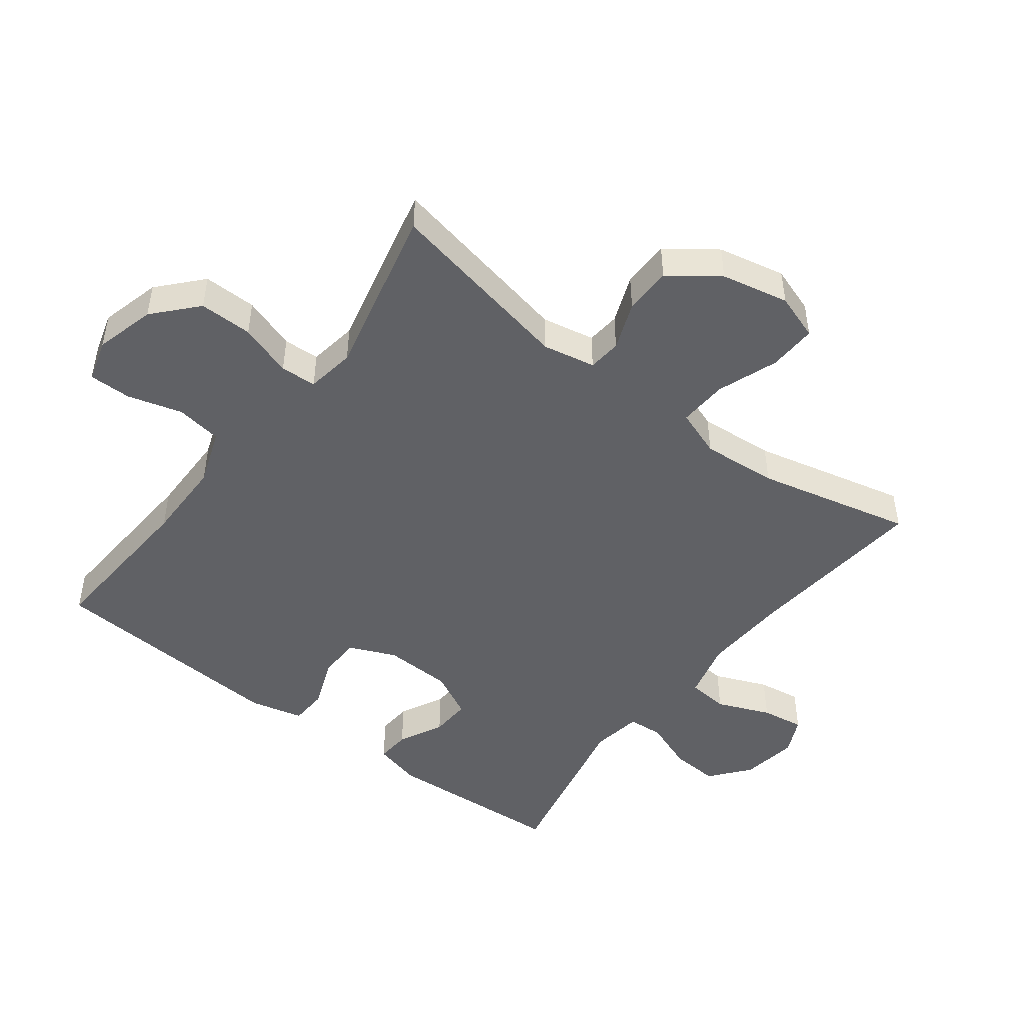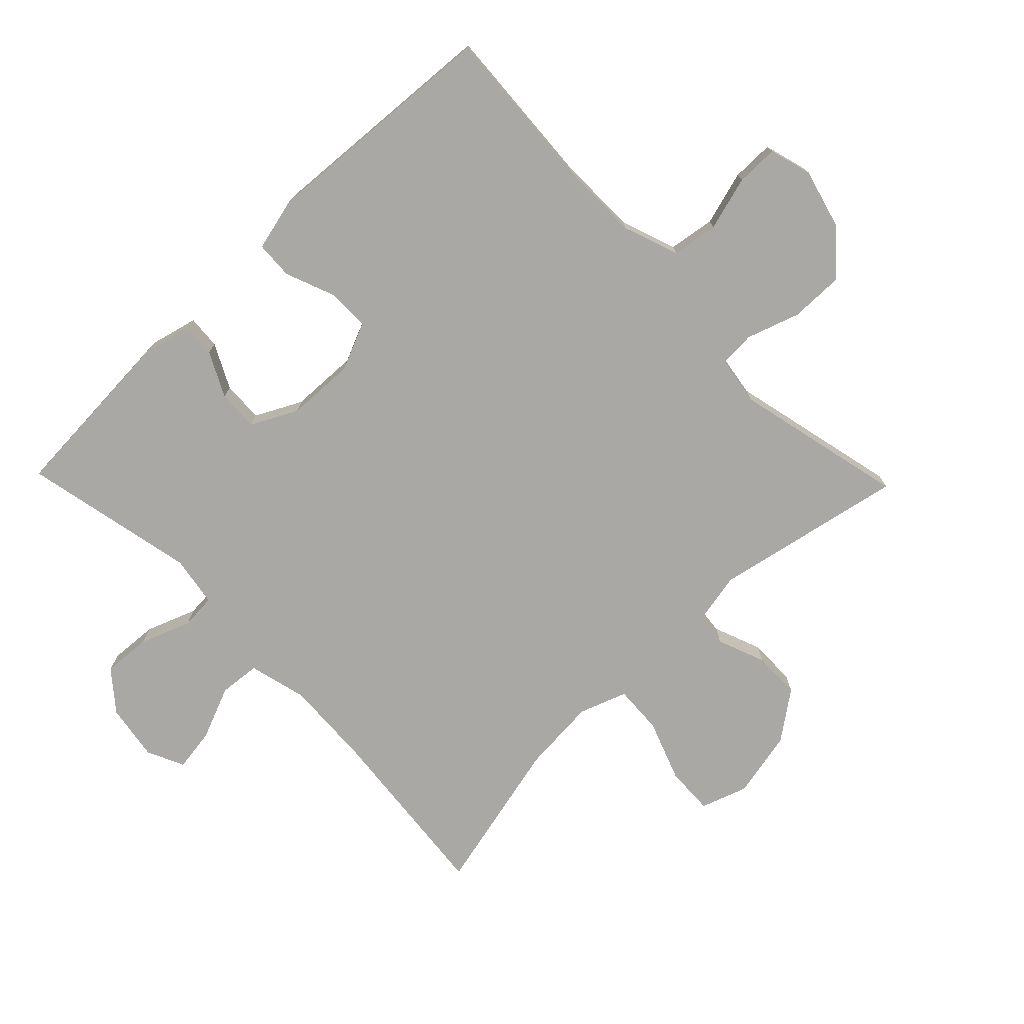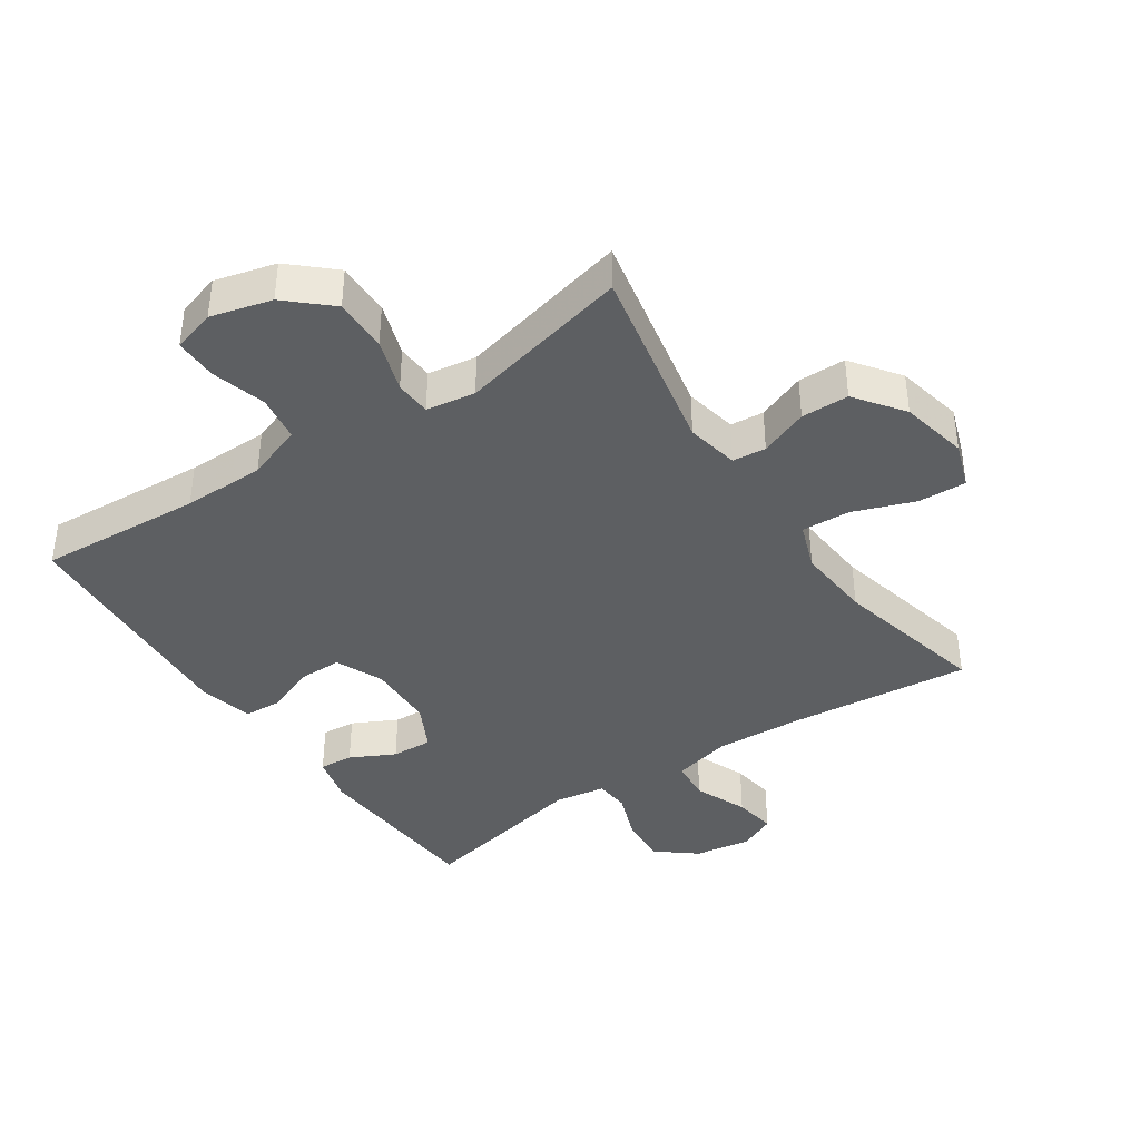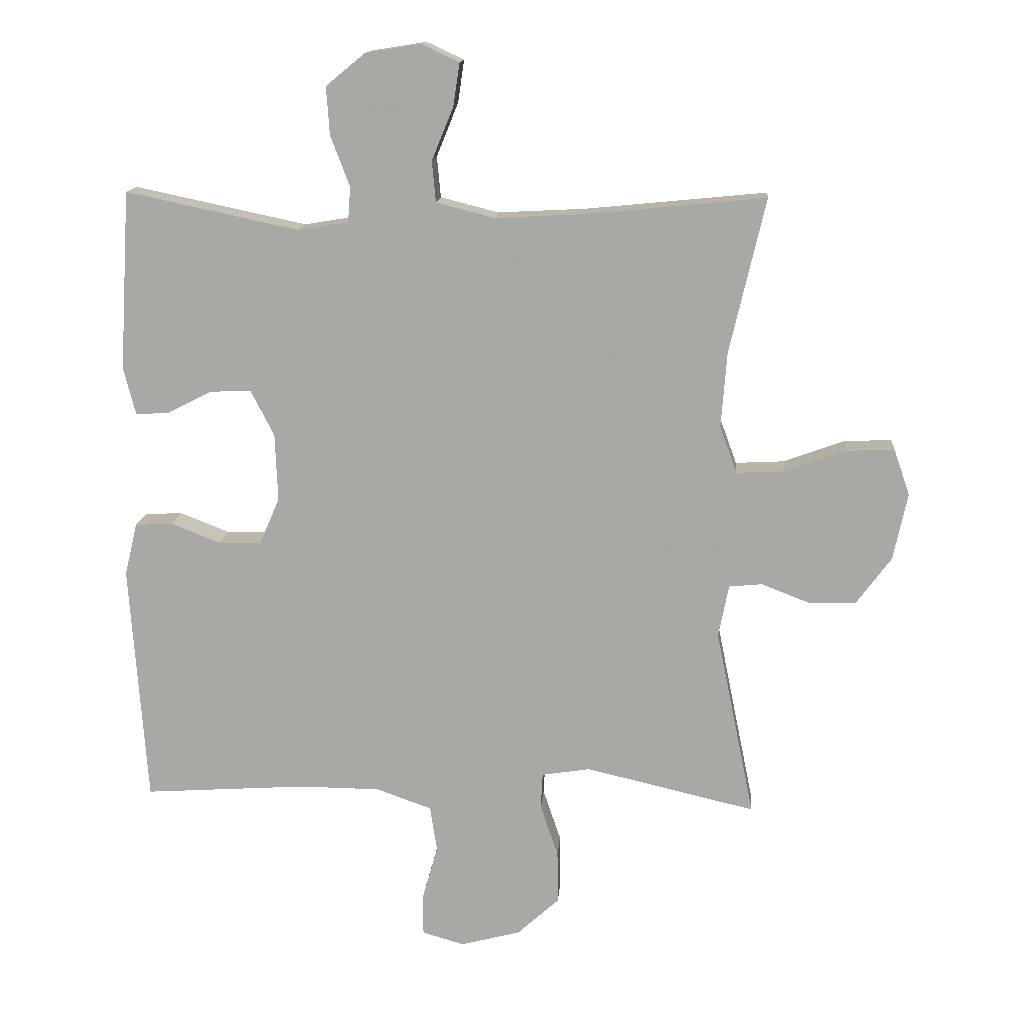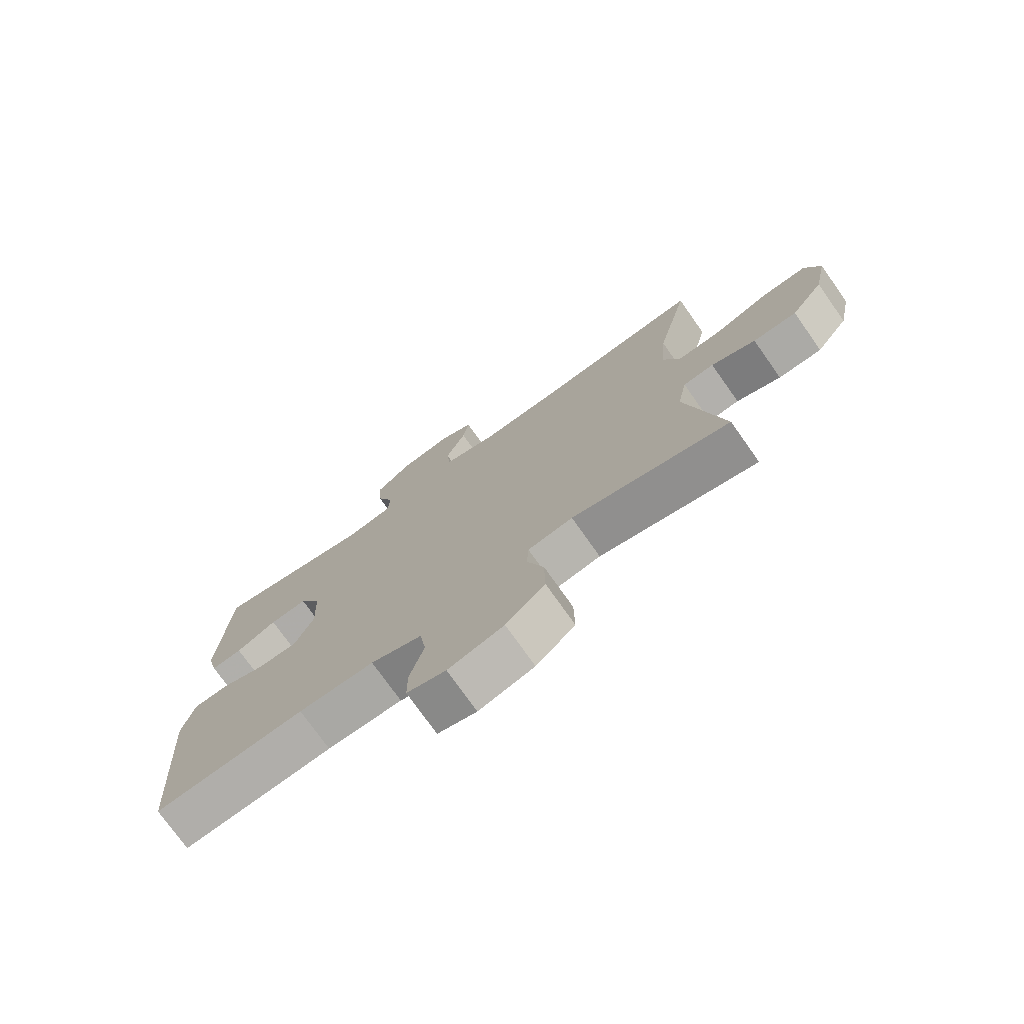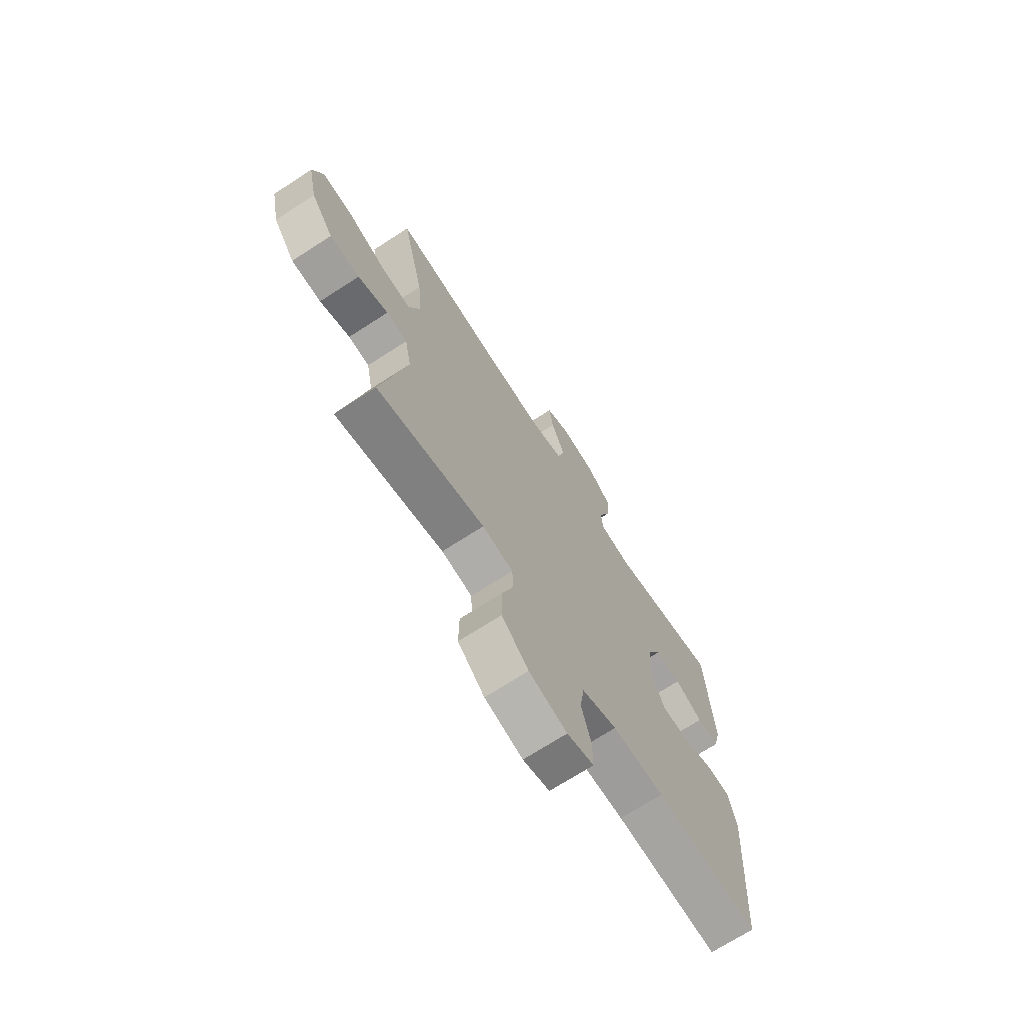
<metadata>
{"format":"obj","ext":"obj","renderer":"f3d","projection":"perspective","resolution":1024,"background":"white","views":[{"elev":-47.7,"azim":-127.2,"up":"+Y"},{"elev":-75.1,"azim":134.1,"up":"+Y"},{"elev":-39.7,"azim":-145.9,"up":"+Y"},{"elev":14.3,"azim":-175.4,"up":"+Z"},{"elev":-75.2,"azim":-144.7,"up":"+Z"},{"elev":-70.6,"azim":-57.1,"up":"+Z"}]}
</metadata>
<code>
v 0.5 0.07 -0.5
v 0.245 0.07 -0.483
v 0.117 0.07 -0.484
v 0.03 0.07 -0.515
v 0.019 0.07 -0.587
v 0.043 0.07 -0.672
v 0.043 0.07 -0.738
v -0.023 0.07 -0.757
v -0.117 0.07 -0.732
v -0.183 0.07 -0.672
v -0.182 0.07 -0.589
v -0.154 0.07 -0.506
v -0.157 0.07 -0.45
v -0.233 0.07 -0.438
v -0.5 0.07 -0.5
v -0.439 0.07 -0.203
v -0.455 0.07 -0.121
v -0.507 0.07 -0.116
v -0.582 0.07 -0.145
v -0.656 0.07 -0.144
v -0.711 0.07 -0.069
v -0.733 0.07 0.036
v -0.708 0.07 0.108
v -0.633 0.07 0.105
v -0.538 0.07 0.07
v -0.462 0.07 0.066
v -0.435 0.07 0.14
v -0.444 0.07 0.258
v -0.5 0.07 0.5
v -0.216 0.07 0.472
v -0.079 0.07 0.465
v 0.012 0.07 0.488
v 0.018 0.07 0.552
v -0.016 0.07 0.635
v -0.026 0.07 0.702
v 0.032 0.07 0.729
v 0.12 0.07 0.715
v 0.181 0.07 0.665
v 0.176 0.07 0.59
v 0.146 0.07 0.511
v 0.15 0.07 0.456
v 0.229 0.07 0.443
v 0.5 0.07 0.5
v 0.517 0.07 0.219
v 0.498 0.07 0.144
v 0.445 0.07 0.148
v 0.376 0.07 0.183
v 0.312 0.07 0.186
v 0.275 0.07 0.114
v 0.271 0.07 0.008
v 0.303 0.07 -0.066
v 0.37 0.07 -0.066
v 0.447 0.07 -0.036
v 0.506 0.07 -0.039
v 0.526 0.07 -0.122
v 0.5 0 -0.5
v 0.245 0 -0.483
v 0.117 0 -0.484
v 0.03 0 -0.515
v 0.019 0 -0.587
v 0.043 0 -0.672
v 0.043 0 -0.738
v -0.023 0 -0.757
v -0.117 0 -0.732
v -0.183 0 -0.672
v -0.182 0 -0.589
v -0.154 0 -0.506
v -0.157 0 -0.45
v -0.233 0 -0.438
v -0.5 0 -0.5
v -0.439 0 -0.203
v -0.455 0 -0.121
v -0.507 0 -0.116
v -0.582 0 -0.145
v -0.656 0 -0.144
v -0.711 0 -0.069
v -0.733 0 0.036
v -0.708 0 0.108
v -0.633 0 0.105
v -0.538 0 0.07
v -0.462 0 0.066
v -0.435 0 0.14
v -0.444 0 0.258
v -0.5 0 0.5
v -0.216 0 0.472
v -0.079 0 0.465
v 0.012 0 0.488
v 0.018 0 0.552
v -0.016 0 0.635
v -0.026 0 0.702
v 0.032 0 0.729
v 0.12 0 0.715
v 0.181 0 0.665
v 0.176 0 0.59
v 0.146 0 0.511
v 0.15 0 0.456
v 0.229 0 0.443
v 0.5 0 0.5
v 0.517 0 0.219
v 0.498 0 0.144
v 0.445 0 0.148
v 0.376 0 0.183
v 0.312 0 0.186
v 0.275 0 0.114
v 0.271 0 0.008
v 0.303 0 -0.066
v 0.37 0 -0.066
v 0.447 0 -0.036
v 0.506 0 -0.039
v 0.526 0 -0.122
f 52 53 54 55
f 51 52 55 1
f 44 45 46 47
f 42 43 44 47
f 41 42 47 48
f 37 38 39 40
f 37 40 41
f 36 37 41
f 33 34 35 36
f 33 36 41
f 32 33 41 48
f 28 29 30
f 27 28 30 31
f 26 27 31 32
f 22 23 24 25
f 22 25 26
f 21 22 26
f 18 19 20 21
f 17 18 21 26
f 16 17 26 32
f 14 15 16 32
f 9 10 11 12
f 9 12 13
f 8 9 13
f 5 6 7 8
f 4 5 8 13
f 3 4 13
f 2 3 13 14
f 51 1 2 14
f 14 32 48 49
f 14 49 50
f 14 50 51
f 110 109 108 107
f 56 110 107 106
f 102 101 100 99
f 102 99 98 97
f 103 102 97 96
f 95 94 93 92
f 96 95 92
f 96 92 91
f 91 90 89 88
f 96 91 88
f 103 96 88 87
f 85 84 83
f 86 85 83 82
f 87 86 82 81
f 80 79 78 77
f 81 80 77
f 81 77 76
f 76 75 74 73
f 81 76 73 72
f 87 81 72 71
f 87 71 70 69
f 67 66 65 64
f 68 67 64
f 68 64 63
f 63 62 61 60
f 68 63 60 59
f 68 59 58
f 69 68 58 57
f 69 57 56 106
f 104 103 87 69
f 105 104 69
f 106 105 69
f 1 56 57 2
f 2 57 58 3
f 3 58 59 4
f 4 59 60 5
f 5 60 61 6
f 6 61 62 7
f 7 62 63 8
f 8 63 64 9
f 9 64 65 10
f 10 65 66 11
f 11 66 67 12
f 12 67 68 13
f 13 68 69 14
f 14 69 70 15
f 15 70 71 16
f 16 71 72 17
f 17 72 73 18
f 18 73 74 19
f 19 74 75 20
f 20 75 76 21
f 21 76 77 22
f 22 77 78 23
f 23 78 79 24
f 24 79 80 25
f 25 80 81 26
f 26 81 82 27
f 27 82 83 28
f 28 83 84 29
f 29 84 85 30
f 30 85 86 31
f 31 86 87 32
f 32 87 88 33
f 33 88 89 34
f 34 89 90 35
f 35 90 91 36
f 36 91 92 37
f 37 92 93 38
f 38 93 94 39
f 39 94 95 40
f 40 95 96 41
f 41 96 97 42
f 42 97 98 43
f 43 98 99 44
f 44 99 100 45
f 45 100 101 46
f 46 101 102 47
f 47 102 103 48
f 48 103 104 49
f 49 104 105 50
f 50 105 106 51
f 51 106 107 52
f 52 107 108 53
f 53 108 109 54
f 54 109 110 55
f 55 110 56 1

</code>
